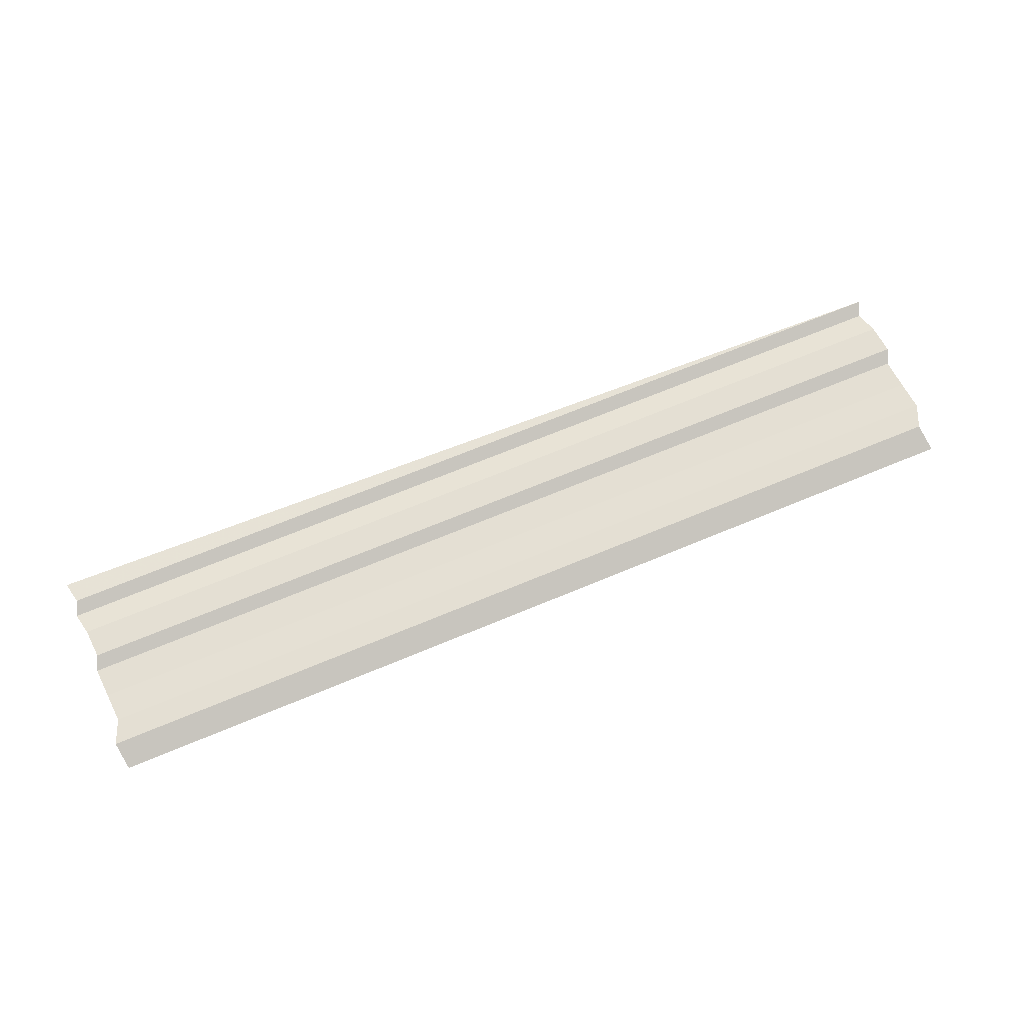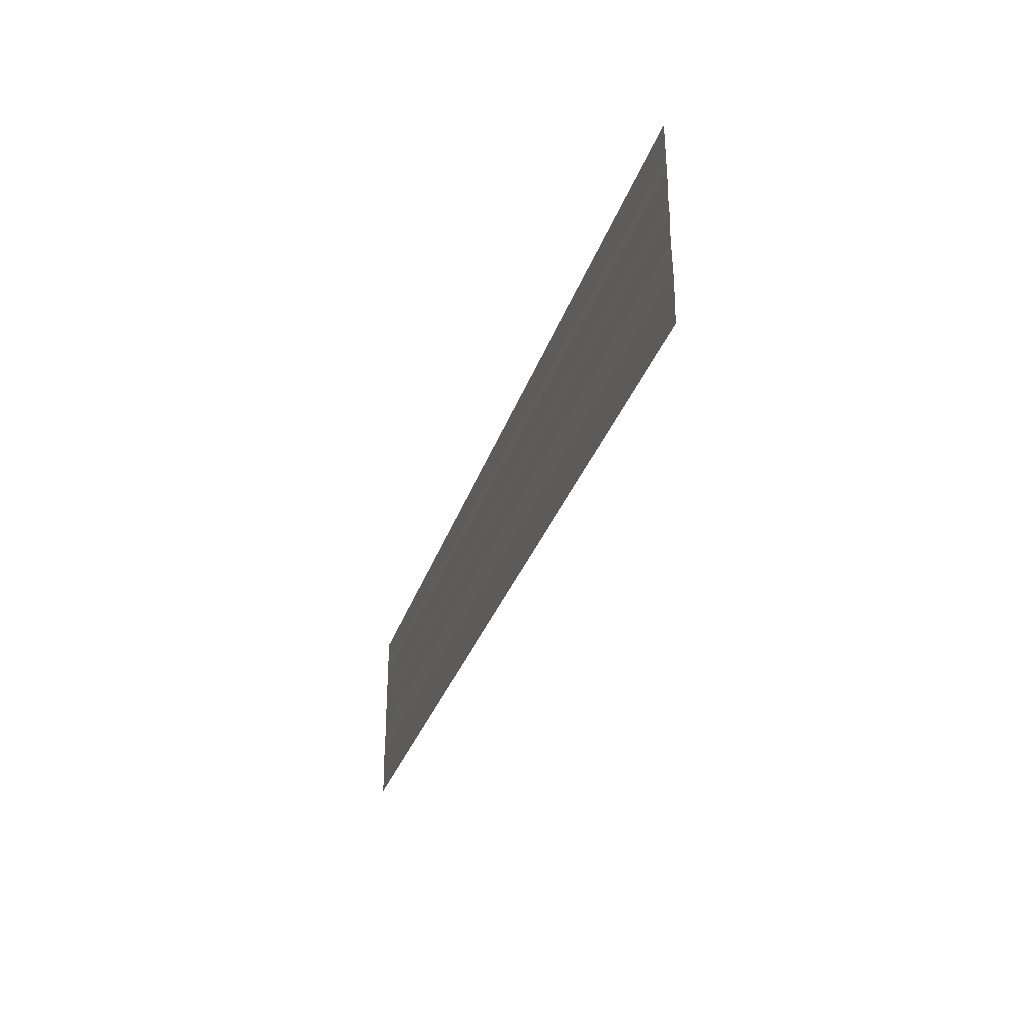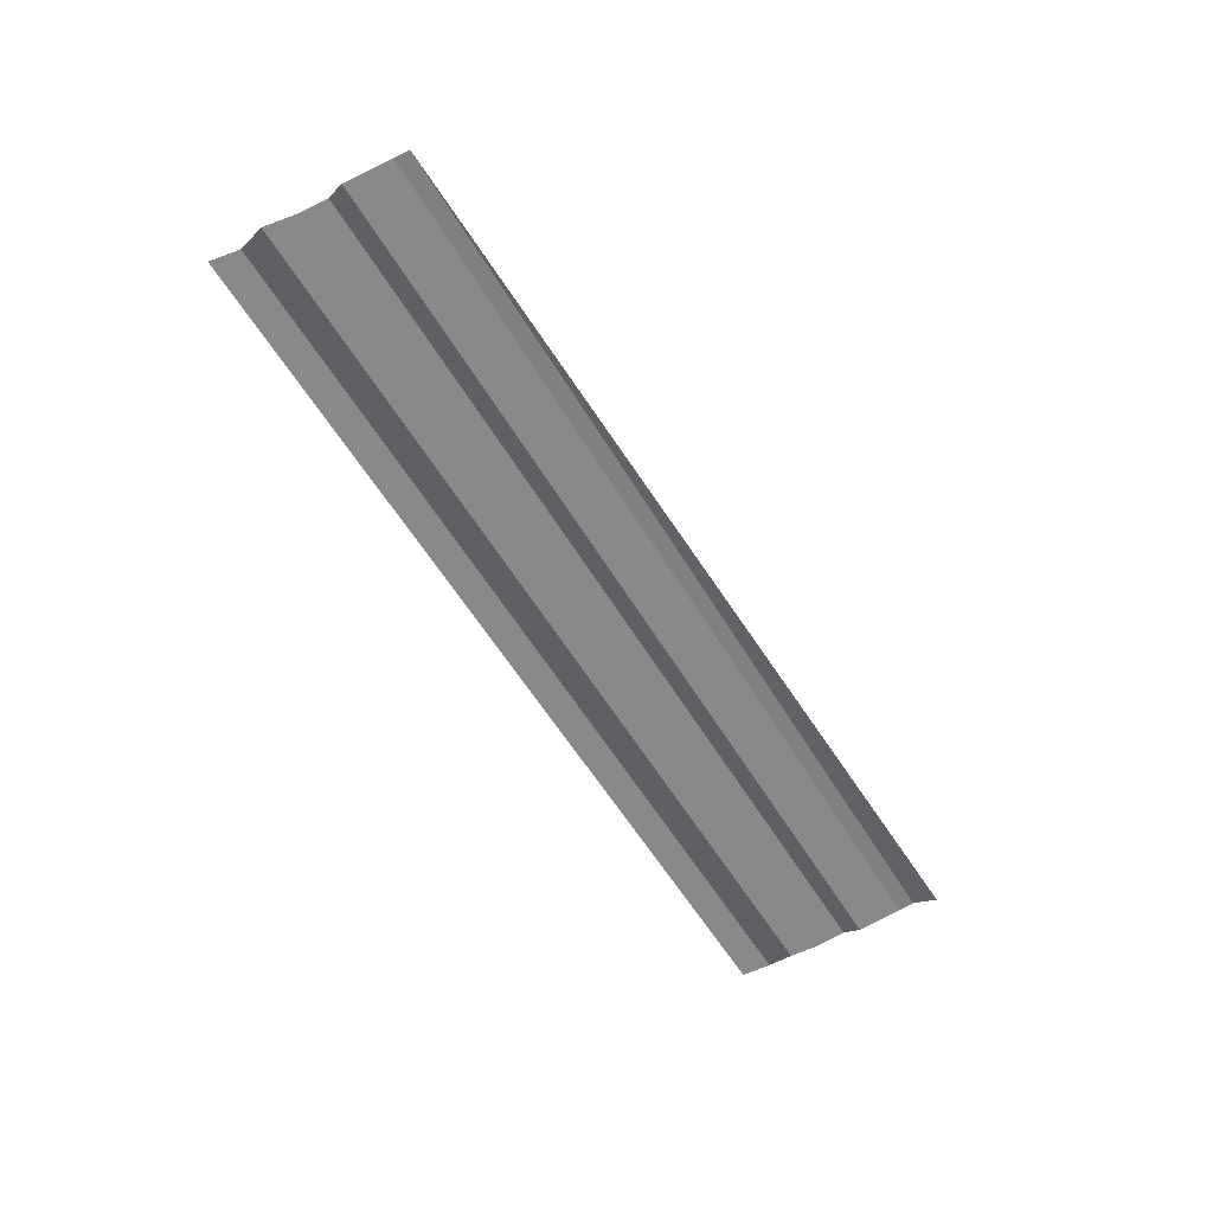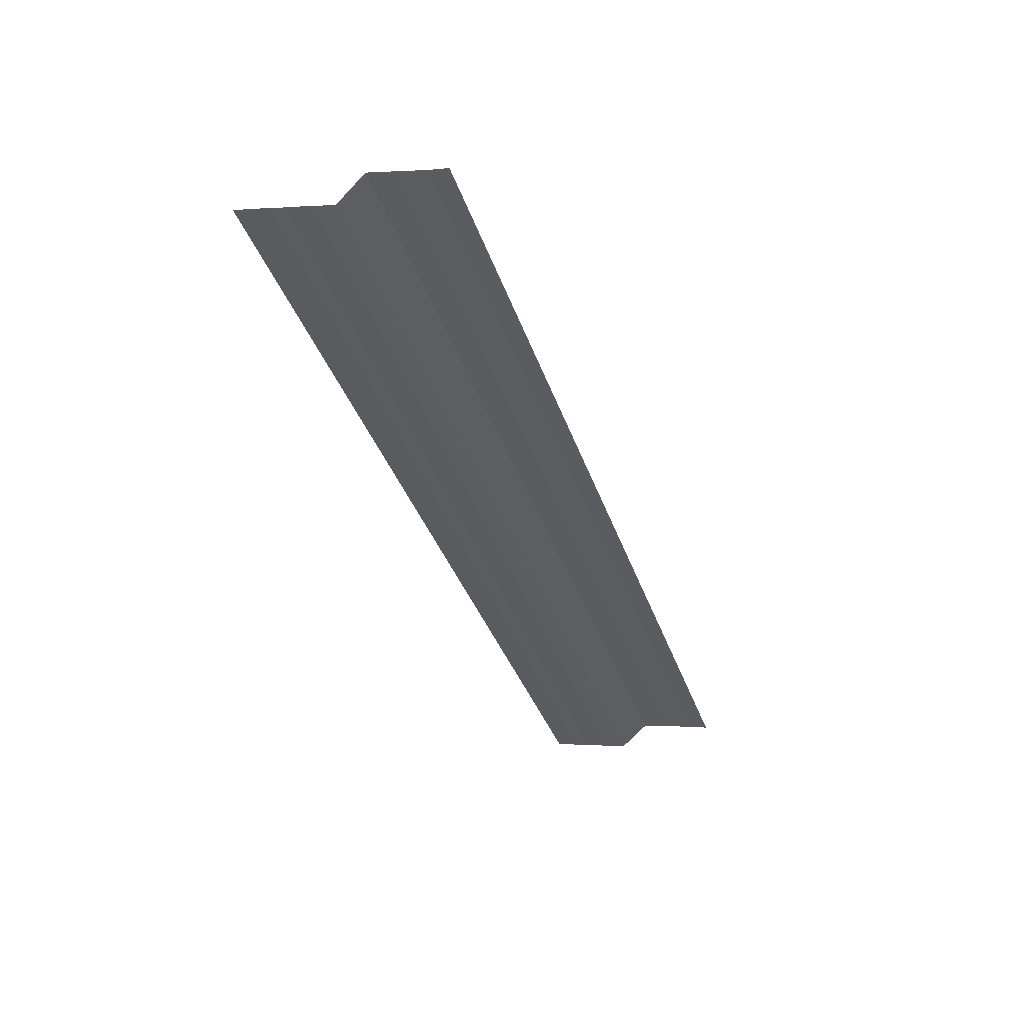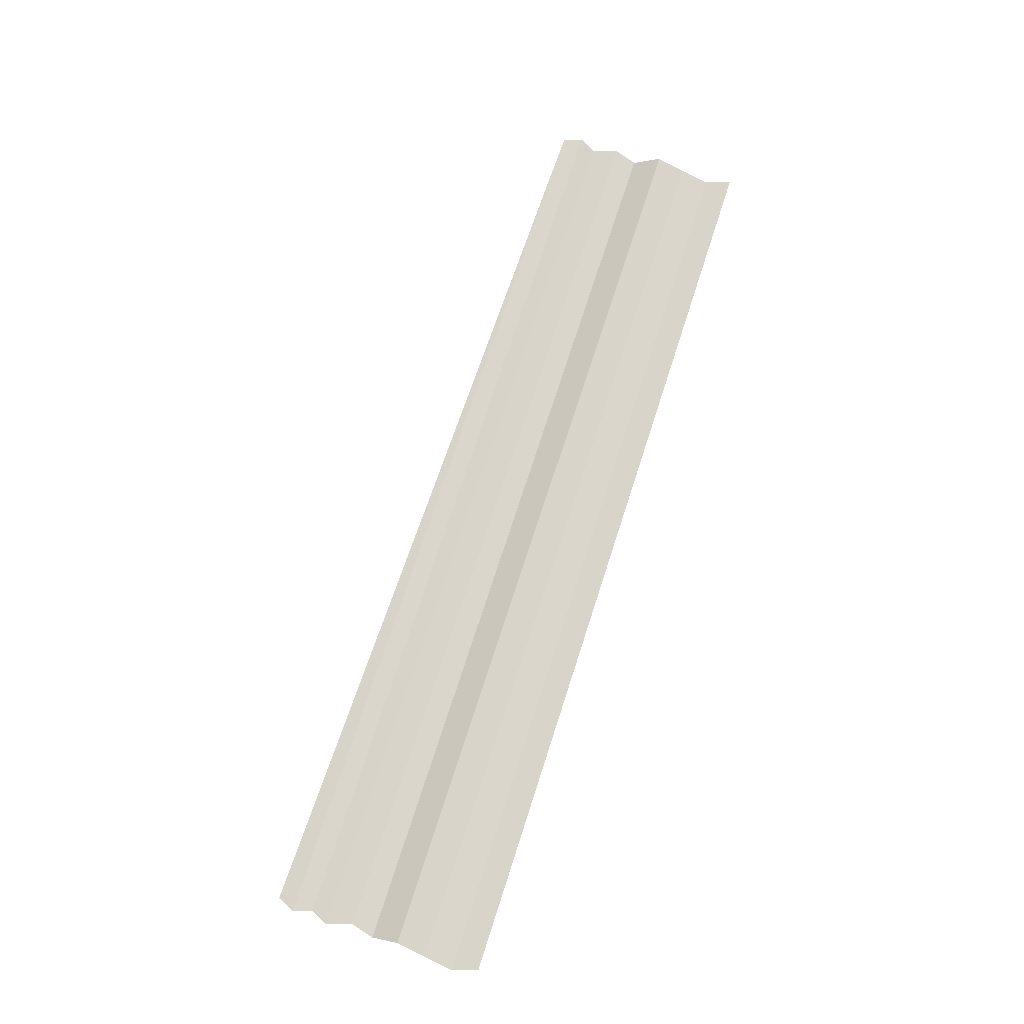
<metadata>
{"format":"obj","ext":"obj","renderer":"f3d","projection":"perspective","resolution":1024,"background":"white","views":[{"elev":69.8,"azim":157.3,"up":"+Y"},{"elev":-32.2,"azim":72.5,"up":"+Z"},{"elev":-55.5,"azim":-59.7,"up":"+Y"},{"elev":-39.9,"azim":108.6,"up":"+Y"},{"elev":74.5,"azim":108.2,"up":"+Y"}]}
</metadata>
<code>
o 289
v 2216 1865 13.48
v 2216 1865 13.48
v 2216 1865 13.48
v 2216 1865 13.48
v 2216 1865 13.48
v 2216 1865 13.48
v 2216 1865 13.48
v 2216 1865 13.48
v 2216 1865 13.48
v 2216 1865 13.48
v 2216 1865 13.48
v 2216 1865 13.48
v 2216 1865 13.48
v 2216 1865 13.48
v 2216 1865 13.48
v 2216 1865 13.48
v 2216 1865 13.48
v 2216 1865 13.48
v 2216 1865 13.48
v 2216 1865 13.48
v 2216 1865 13.48
v 2216 1865 13.48
v 2216 1865 13.48
v 2216 1865 13.48
v 2216 1865 13.48
v 2216 1865 13.48
v 2216 1865 13.48
v 2216 1865 13.48
v 2216 1865 13.48
v 2216 1865 13.48
v 2216 1865 13.48
v 2216 1865 13.48
v 2216 1865 13.48
v 2216 1865 13.48
v 2216 1865 13.48
v 2216 1865 13.48
v 2216 1865 13.48
v 2216 1865 13.48
v 2216 1865 13.48
v 2216 1865 13.48
v 2216 1865 13.48
v 2216 1865 13.48
v 2216 1865 13.48
v 2216 1865 13.48
v 2216 1865 13.48
v 2216 1865 13.48
v 2216 1865 13.48
v 2216 1865 13.48
v 2216 1865 13.48
v 2216 1865 13.48
v 2216 1865 13.48
v 2216 1865 13.48
v 2216 1865 13.48
v 2216 1865 13.48
v 2216 1865 13.48
v 2216 1865 13.48
v 2216 1865 13.48
v 2216 1865 13.48
v 2216 1865 13.48
v 2216 1865 13.48
v 2216 1865 13.48
v 2216 1865 13.48
v 2216 1865 13.48
v 2216 1865 13.48
v 2216 1865 13.48
v 2216 1865 13.48
v 2216 1865 13.48
v 2216 1865 13.48
v 2216 1865 13.48
v 2216 1865 13.48
v 2216 1865 13.48
v 2216 1865 13.48
v 2216 1865 13.48
v 2216 1865 13.48
v 2216 1865 13.48
v 2216 1865 13.48
v 2216 1865 13.48
f 1 2 3
f 3 4 5
f 6 7 8
f 8 9 10
f 11 12 13
f 13 14 15
f 16 17 18
f 18 19 20
f 21 22 23
f 24 22 23
f 25 26 23
f 24 27 28
f 28 29 30
f 31 22 32
f 31 33 34
f 34 35 36
f 37 38 39
f 39 40 41
f 42 43 44
f 44 45 46
f 47 48 49
f 49 50 51
f 52 53 54
f 54 55 56
f 57 58 59
f 59 60 61
f 62 63 64
f 64 65 66
f 67 68 69
f 70 68 69
f 71 72 69
f 70 73 74
f 75 68 76
f 75 77 74

</code>
